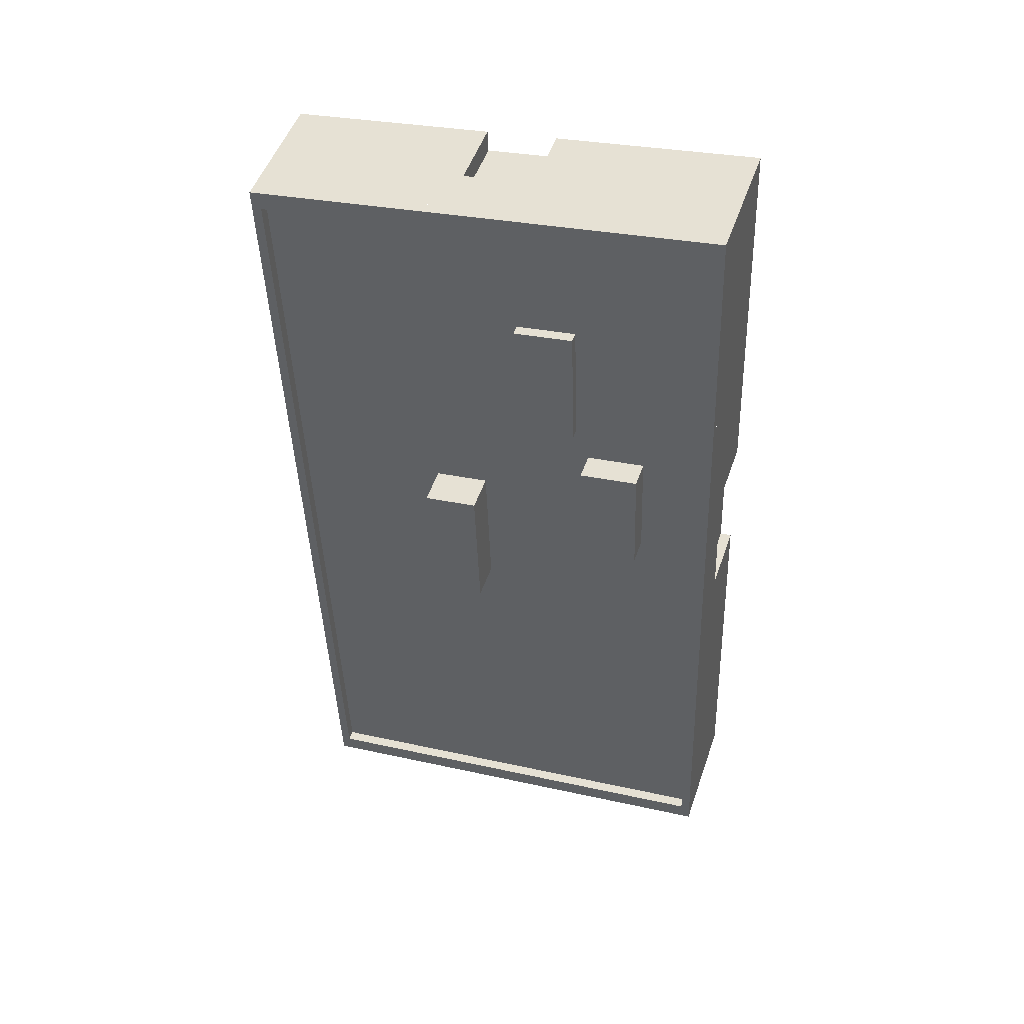
<metadata>
{"format":"obj","ext":"obj","renderer":"f3d","projection":"perspective","resolution":1024,"background":"white","views":[{"elev":49.3,"azim":-161.4,"up":"+Z"}]}
</metadata>
<code>
g BuildingObject 6(Clone)
v -1.875 0.18 1.701
v -1.925 0.1967 0.2646
v -1.875 0.1967 1.701
v -1.925 0.1967 0.2646
v -1.875 0.18 1.701
v -1.925 0.18 0.2646
v -1.925 0.18 0.2646
v -2.643 0.1967 0.3634
v -1.925 0.1967 0.2646
v -2.643 0.1967 0.3634
v -1.925 0.18 0.2646
v -2.643 0.18 0.3634
v -2.643 0.18 0.3634
v -2.594 0.1967 1.8
v -2.643 0.1967 0.3634
v -2.594 0.1967 1.8
v -2.643 0.18 0.3634
v -2.594 0.18 1.8
v -2.594 0.18 1.8
v -1.875 0.1967 1.701
v -2.594 0.1967 1.8
v -1.875 0.1967 1.701
v -2.594 0.18 1.8
v -1.875 0.18 1.701
v -1.875 0.1967 1.701
v -1.939 0.1967 0.2966
v -1.891 0.1967 1.673
v -1.939 0.1967 0.2966
v -1.875 0.1967 1.701
v -1.925 0.1967 0.2646
v -1.925 0.1967 0.2646
v -2.627 0.1967 0.3913
v -1.939 0.1967 0.2966
v -2.627 0.1967 0.3913
v -1.925 0.1967 0.2646
v -2.643 0.1967 0.3634
v -2.643 0.1967 0.3634
v -2.58 0.1967 1.768
v -2.627 0.1967 0.3913
v -2.58 0.1967 1.768
v -2.643 0.1967 0.3634
v -2.594 0.1967 1.8
v -2.594 0.1967 1.8
v -1.891 0.1967 1.673
v -2.58 0.1967 1.768
v -1.891 0.1967 1.673
v -2.594 0.1967 1.8
v -1.875 0.1967 1.701
v -1.891 0.1967 1.673
v -1.939 0.18 0.2966
v -1.891 0.18 1.673
v -1.939 0.18 0.2966
v -1.891 0.1967 1.673
v -1.939 0.1967 0.2966
v -1.939 0.1967 0.2966
v -2.627 0.18 0.3913
v -1.939 0.18 0.2966
v -2.627 0.18 0.3913
v -1.939 0.1967 0.2966
v -2.627 0.1967 0.3913
v -2.627 0.1967 0.3913
v -2.58 0.18 1.768
v -2.627 0.18 0.3913
v -2.58 0.18 1.768
v -2.627 0.1967 0.3913
v -2.58 0.1967 1.768
v -2.58 0.1967 1.768
v -1.891 0.18 1.673
v -2.58 0.18 1.768
v -1.891 0.18 1.673
v -2.58 0.1967 1.768
v -1.891 0.1967 1.673
v -2.58 0.18 1.768
v -1.891 0.18 1.673
v -1.939 0.18 0.2966
v -1.939 0.18 0.2966
v -2.627 0.18 0.3913
v -2.58 0.18 1.768
v -2.387 0.1956 1.344
v -2.294 0.18 1.331
v -2.387 0.18 1.344
v -2.294 0.18 1.331
v -2.387 0.1956 1.344
v -2.294 0.1956 1.331
v -2.294 0.18 1.331
v -2.287 0.1956 1.538
v -2.287 0.18 1.538
v -2.287 0.1956 1.538
v -2.294 0.18 1.331
v -2.294 0.1956 1.331
v -2.287 0.18 1.538
v -2.379 0.1956 1.551
v -2.379 0.18 1.551
v -2.379 0.1956 1.551
v -2.287 0.18 1.538
v -2.287 0.1956 1.538
v -2.379 0.1956 1.551
v -2.387 0.18 1.344
v -2.379 0.18 1.551
v -2.387 0.18 1.344
v -2.379 0.1956 1.551
v -2.387 0.1956 1.344
v -2.379 0.1956 1.551
v -2.294 0.1956 1.331
v -2.387 0.1956 1.344
v -2.294 0.1956 1.331
v -2.379 0.1956 1.551
v -2.287 0.1956 1.538
v -2.504 0.2201 1.114
v -2.414 0.18 1.101
v -2.504 0.18 1.114
v -2.414 0.18 1.101
v -2.504 0.2201 1.114
v -2.414 0.2201 1.101
v -2.414 0.18 1.101
v -2.408 0.2201 1.287
v -2.408 0.18 1.287
v -2.408 0.2201 1.287
v -2.414 0.18 1.101
v -2.414 0.2201 1.101
v -2.408 0.18 1.287
v -2.498 0.2201 1.3
v -2.498 0.18 1.3
v -2.498 0.2201 1.3
v -2.408 0.18 1.287
v -2.408 0.2201 1.287
v -2.498 0.2201 1.3
v -2.504 0.18 1.114
v -2.498 0.18 1.3
v -2.504 0.18 1.114
v -2.498 0.2201 1.3
v -2.504 0.2201 1.114
v -2.498 0.2201 1.3
v -2.414 0.2201 1.101
v -2.504 0.2201 1.114
v -2.414 0.2201 1.101
v -2.498 0.2201 1.3
v -2.408 0.2201 1.287
v -2.242 0.2377 0.942
v -2.158 0.18 0.9305
v -2.242 0.18 0.942
v -2.158 0.18 0.9305
v -2.242 0.2377 0.942
v -2.158 0.2377 0.9305
v -2.158 0.18 0.9305
v -2.15 0.2377 1.158
v -2.15 0.18 1.158
v -2.15 0.2377 1.158
v -2.158 0.18 0.9305
v -2.158 0.2377 0.9305
v -2.15 0.18 1.158
v -2.234 0.2377 1.17
v -2.234 0.18 1.17
v -2.234 0.2377 1.17
v -2.15 0.18 1.158
v -2.15 0.2377 1.158
v -2.234 0.2377 1.17
v -2.242 0.18 0.942
v -2.234 0.18 1.17
v -2.242 0.18 0.942
v -2.234 0.2377 1.17
v -2.242 0.2377 0.942
v -2.234 0.2377 1.17
v -2.158 0.2377 0.9305
v -2.242 0.2377 0.942
v -2.158 0.2377 0.9305
v -2.234 0.2377 1.17
v -2.15 0.2377 1.158
v -2.288 0.036 1.758
v -2.29 0.108 1.723
v -2.288 0.108 1.758
v -2.29 0.108 1.723
v -2.288 0.036 1.758
v -2.29 0.036 1.723
v -2.288 0 1.758
v -2.29 0.036 1.723
v -2.288 0.036 1.758
v -2.29 0.036 1.723
v -2.288 0 1.758
v -2.29 0 1.723
v -2.181 0.108 1.743
v -2.182 0.036 1.708
v -2.181 0.036 1.743
v -2.182 0.036 1.708
v -2.181 0.108 1.743
v -2.182 0.108 1.708
v -2.181 0.036 1.743
v -2.182 0 1.708
v -2.181 0 1.743
v -2.182 0 1.708
v -2.181 0.036 1.743
v -2.182 0.036 1.708
v -2.288 0.108 1.758
v -2.182 0.108 1.708
v -2.181 0.108 1.743
v -2.182 0.108 1.708
v -2.288 0.108 1.758
v -2.29 0.108 1.723
v -2.29 0 1.723
v -2.182 0.108 1.708
v -2.29 0.108 1.723
v -2.182 0.108 1.708
v -2.29 0 1.723
v -2.182 0 1.708
v -2.594 0 1.8
v -2.288 0.036 1.758
v -2.594 0.036 1.8
v -2.288 0.036 1.758
v -2.594 0 1.8
v -2.288 0 1.758
v -2.181 0 1.743
v -1.875 0.036 1.701
v -2.181 0.036 1.743
v -1.875 0.036 1.701
v -2.181 0 1.743
v -1.875 0 1.701
v -2.594 0.036 1.8
v -2.549 0.108 1.794
v -2.594 0.108 1.8
v -2.549 0.108 1.794
v -2.594 0.036 1.8
v -2.549 0.036 1.794
v -2.549 0.036 1.794
v -2.441 0.108 1.779
v -2.549 0.108 1.794
v -2.441 0.108 1.779
v -2.549 0.036 1.794
v -2.441 0.036 1.779
v -2.441 0.036 1.779
v -2.333 0.108 1.764
v -2.441 0.108 1.779
v -2.333 0.108 1.764
v -2.441 0.036 1.779
v -2.333 0.036 1.764
v -2.288 0.108 1.758
v -2.333 0.036 1.764
v -2.288 0.036 1.758
v -2.333 0.036 1.764
v -2.288 0.108 1.758
v -2.333 0.108 1.764
v -2.181 0.036 1.743
v -2.136 0.108 1.737
v -2.181 0.108 1.743
v -2.136 0.108 1.737
v -2.181 0.036 1.743
v -2.136 0.036 1.737
v -2.136 0.036 1.737
v -2.028 0.108 1.722
v -2.136 0.108 1.737
v -2.028 0.108 1.722
v -2.136 0.036 1.737
v -2.028 0.036 1.722
v -2.028 0.036 1.722
v -1.92 0.108 1.707
v -2.028 0.108 1.722
v -1.92 0.108 1.707
v -2.028 0.036 1.722
v -1.92 0.036 1.707
v -1.875 0.108 1.701
v -1.92 0.036 1.707
v -1.875 0.036 1.701
v -1.92 0.036 1.707
v -1.875 0.108 1.701
v -1.92 0.108 1.707
v -2.594 0.108 1.8
v -2.558 0.18 1.795
v -2.594 0.18 1.8
v -2.558 0.18 1.795
v -2.594 0.108 1.8
v -2.558 0.108 1.795
v -2.558 0.108 1.795
v -2.45 0.18 1.78
v -2.558 0.18 1.795
v -2.45 0.18 1.78
v -2.558 0.108 1.795
v -2.45 0.108 1.78
v -2.45 0.108 1.78
v -2.342 0.18 1.765
v -2.45 0.18 1.78
v -2.342 0.18 1.765
v -2.45 0.108 1.78
v -2.342 0.108 1.765
v -2.342 0.108 1.765
v -2.235 0.18 1.751
v -2.342 0.18 1.765
v -2.235 0.18 1.751
v -2.342 0.108 1.765
v -2.235 0.108 1.751
v -2.235 0.108 1.751
v -2.127 0.18 1.736
v -2.235 0.18 1.751
v -2.127 0.18 1.736
v -2.235 0.108 1.751
v -2.127 0.108 1.736
v -2.127 0.108 1.736
v -2.019 0.18 1.721
v -2.127 0.18 1.736
v -2.019 0.18 1.721
v -2.127 0.108 1.736
v -2.019 0.108 1.721
v -2.019 0.108 1.721
v -1.911 0.18 1.706
v -2.019 0.18 1.721
v -1.911 0.18 1.706
v -2.019 0.108 1.721
v -1.911 0.108 1.706
v -1.875 0.18 1.701
v -1.911 0.108 1.706
v -1.875 0.108 1.701
v -1.911 0.108 1.706
v -1.875 0.18 1.701
v -1.911 0.18 1.706
v -1.896 0.036 1.091
v -1.914 0.108 1.093
v -1.896 0.108 1.091
v -1.914 0.108 1.093
v -1.896 0.036 1.091
v -1.914 0.036 1.093
v -1.896 0 1.091
v -1.914 0.036 1.093
v -1.896 0.036 1.091
v -1.914 0.036 1.093
v -1.896 0 1.091
v -1.914 0 1.093
v -1.904 0.108 0.8752
v -1.921 0.036 0.8776
v -1.904 0.036 0.8752
v -1.921 0.036 0.8776
v -1.904 0.108 0.8752
v -1.921 0.108 0.8776
v -1.904 0.036 0.8752
v -1.921 0 0.8776
v -1.904 0 0.8752
v -1.921 0 0.8776
v -1.904 0.036 0.8752
v -1.921 0.036 0.8776
v -1.896 0.108 1.091
v -1.921 0.108 0.8776
v -1.904 0.108 0.8752
v -1.921 0.108 0.8776
v -1.896 0.108 1.091
v -1.914 0.108 1.093
v -1.914 0 1.093
v -1.921 0.108 0.8776
v -1.914 0.108 1.093
v -1.921 0.108 0.8776
v -1.914 0 1.093
v -1.921 0 0.8776
v -1.875 0 1.701
v -1.896 0.036 1.091
v -1.875 0.036 1.701
v -1.896 0.036 1.091
v -1.875 0 1.701
v -1.896 0 1.091
v -1.904 0 0.8752
v -1.925 0.036 0.2646
v -1.904 0.036 0.8752
v -1.925 0.036 0.2646
v -1.904 0 0.8752
v -1.925 0 0.2646
v -1.875 0.036 1.701
v -1.879 0.108 1.611
v -1.875 0.108 1.701
v -1.879 0.108 1.611
v -1.875 0.036 1.701
v -1.879 0.036 1.611
v -1.879 0.036 1.611
v -1.886 0.108 1.396
v -1.879 0.108 1.611
v -1.886 0.108 1.396
v -1.879 0.036 1.611
v -1.886 0.036 1.396
v -1.886 0.036 1.396
v -1.893 0.108 1.18
v -1.886 0.108 1.396
v -1.893 0.108 1.18
v -1.886 0.036 1.396
v -1.893 0.036 1.18
v -1.896 0.108 1.091
v -1.893 0.036 1.18
v -1.896 0.036 1.091
v -1.893 0.036 1.18
v -1.896 0.108 1.091
v -1.893 0.108 1.18
v -1.904 0.036 0.8752
v -1.907 0.108 0.7854
v -1.904 0.108 0.8752
v -1.907 0.108 0.7854
v -1.904 0.036 0.8752
v -1.907 0.036 0.7854
v -1.907 0.036 0.7854
v -1.914 0.108 0.5699
v -1.907 0.108 0.7854
v -1.914 0.108 0.5699
v -1.907 0.036 0.7854
v -1.914 0.036 0.5699
v -1.914 0.036 0.5699
v -1.922 0.108 0.3544
v -1.914 0.108 0.5699
v -1.922 0.108 0.3544
v -1.914 0.036 0.5699
v -1.922 0.036 0.3544
v -1.925 0.108 0.2646
v -1.922 0.036 0.3544
v -1.925 0.036 0.2646
v -1.922 0.036 0.3544
v -1.925 0.108 0.2646
v -1.922 0.108 0.3544
v -1.875 0.108 1.701
v -1.878 0.18 1.629
v -1.875 0.18 1.701
v -1.878 0.18 1.629
v -1.875 0.108 1.701
v -1.878 0.108 1.629
v -1.878 0.108 1.629
v -1.885 0.18 1.414
v -1.878 0.18 1.629
v -1.885 0.18 1.414
v -1.878 0.108 1.629
v -1.885 0.108 1.414
v -1.885 0.108 1.414
v -1.893 0.18 1.198
v -1.885 0.18 1.414
v -1.893 0.18 1.198
v -1.885 0.108 1.414
v -1.893 0.108 1.198
v -1.893 0.108 1.198
v -1.9 0.18 0.9829
v -1.893 0.18 1.198
v -1.9 0.18 0.9829
v -1.893 0.108 1.198
v -1.9 0.108 0.9829
v -1.9 0.108 0.9829
v -1.908 0.18 0.7674
v -1.9 0.18 0.9829
v -1.908 0.18 0.7674
v -1.9 0.108 0.9829
v -1.908 0.108 0.7674
v -1.908 0.108 0.7674
v -1.915 0.18 0.552
v -1.908 0.18 0.7674
v -1.915 0.18 0.552
v -1.908 0.108 0.7674
v -1.915 0.108 0.552
v -1.915 0.108 0.552
v -1.922 0.18 0.3365
v -1.915 0.18 0.552
v -1.922 0.18 0.3365
v -1.915 0.108 0.552
v -1.922 0.108 0.3365
v -1.925 0.18 0.2646
v -1.922 0.108 0.3365
v -1.925 0.108 0.2646
v -1.922 0.108 0.3365
v -1.925 0.18 0.2646
v -1.922 0.18 0.3365
v -2.23 0.036 0.3066
v -2.229 0.108 0.3415
v -2.23 0.108 0.3066
v -2.229 0.108 0.3415
v -2.23 0.036 0.3066
v -2.229 0.036 0.3415
v -2.23 0 0.3066
v -2.229 0.036 0.3415
v -2.23 0.036 0.3066
v -2.229 0.036 0.3415
v -2.23 0 0.3066
v -2.229 0 0.3415
v -2.338 0.108 0.3214
v -2.337 0.036 0.3563
v -2.338 0.036 0.3214
v -2.337 0.036 0.3563
v -2.338 0.108 0.3214
v -2.337 0.108 0.3563
v -2.338 0.036 0.3214
v -2.337 0 0.3563
v -2.338 0 0.3214
v -2.337 0 0.3563
v -2.338 0.036 0.3214
v -2.337 0.036 0.3563
v -2.23 0.108 0.3066
v -2.337 0.108 0.3563
v -2.338 0.108 0.3214
v -2.337 0.108 0.3563
v -2.23 0.108 0.3066
v -2.229 0.108 0.3415
v -2.229 0 0.3415
v -2.337 0.108 0.3563
v -2.229 0.108 0.3415
v -2.337 0.108 0.3563
v -2.229 0 0.3415
v -2.337 0 0.3563
v -1.925 0 0.2646
v -2.23 0.036 0.3066
v -1.925 0.036 0.2646
v -2.23 0.036 0.3066
v -1.925 0 0.2646
v -2.23 0 0.3066
v -2.338 0 0.3214
v -2.643 0.036 0.3634
v -2.338 0.036 0.3214
v -2.643 0.036 0.3634
v -2.338 0 0.3214
v -2.643 0 0.3634
v -1.925 0.036 0.2646
v -1.97 0.108 0.2708
v -1.925 0.108 0.2646
v -1.97 0.108 0.2708
v -1.925 0.036 0.2646
v -1.97 0.036 0.2708
v -1.97 0.036 0.2708
v -2.077 0.108 0.2856
v -1.97 0.108 0.2708
v -2.077 0.108 0.2856
v -1.97 0.036 0.2708
v -2.077 0.036 0.2856
v -2.077 0.036 0.2856
v -2.185 0.108 0.3004
v -2.077 0.108 0.2856
v -2.185 0.108 0.3004
v -2.077 0.036 0.2856
v -2.185 0.036 0.3004
v -2.23 0.108 0.3066
v -2.185 0.036 0.3004
v -2.23 0.036 0.3066
v -2.185 0.036 0.3004
v -2.23 0.108 0.3066
v -2.185 0.108 0.3004
v -2.338 0.036 0.3214
v -2.383 0.108 0.3276
v -2.338 0.108 0.3214
v -2.383 0.108 0.3276
v -2.338 0.036 0.3214
v -2.383 0.036 0.3276
v -2.383 0.036 0.3276
v -2.49 0.108 0.3424
v -2.383 0.108 0.3276
v -2.49 0.108 0.3424
v -2.383 0.036 0.3276
v -2.49 0.036 0.3424
v -2.49 0.036 0.3424
v -2.598 0.108 0.3572
v -2.49 0.108 0.3424
v -2.598 0.108 0.3572
v -2.49 0.036 0.3424
v -2.598 0.036 0.3572
v -2.643 0.108 0.3634
v -2.598 0.036 0.3572
v -2.643 0.036 0.3634
v -2.598 0.036 0.3572
v -2.643 0.108 0.3634
v -2.598 0.108 0.3572
v -1.925 0.108 0.2646
v -1.961 0.18 0.2696
v -1.925 0.18 0.2646
v -1.961 0.18 0.2696
v -1.925 0.108 0.2646
v -1.961 0.108 0.2696
v -1.961 0.108 0.2696
v -2.068 0.18 0.2844
v -1.961 0.18 0.2696
v -2.068 0.18 0.2844
v -1.961 0.108 0.2696
v -2.068 0.108 0.2844
v -2.068 0.108 0.2844
v -2.176 0.18 0.2992
v -2.068 0.18 0.2844
v -2.176 0.18 0.2992
v -2.068 0.108 0.2844
v -2.176 0.108 0.2992
v -2.176 0.108 0.2992
v -2.284 0.18 0.314
v -2.176 0.18 0.2992
v -2.284 0.18 0.314
v -2.176 0.108 0.2992
v -2.284 0.108 0.314
v -2.284 0.108 0.314
v -2.392 0.18 0.3288
v -2.284 0.18 0.314
v -2.392 0.18 0.3288
v -2.284 0.108 0.314
v -2.392 0.108 0.3288
v -2.392 0.108 0.3288
v -2.499 0.18 0.3436
v -2.392 0.18 0.3288
v -2.499 0.18 0.3436
v -2.392 0.108 0.3288
v -2.499 0.108 0.3436
v -2.499 0.108 0.3436
v -2.607 0.18 0.3585
v -2.499 0.18 0.3436
v -2.607 0.18 0.3585
v -2.499 0.108 0.3436
v -2.607 0.108 0.3585
v -2.643 0.18 0.3634
v -2.607 0.108 0.3585
v -2.643 0.108 0.3634
v -2.607 0.108 0.3585
v -2.643 0.18 0.3634
v -2.607 0.18 0.3585
v -2.622 0.036 0.974
v -2.605 0.108 0.9716
v -2.622 0.108 0.974
v -2.605 0.108 0.9716
v -2.622 0.036 0.974
v -2.605 0.036 0.9716
v -2.622 0 0.974
v -2.605 0.036 0.9716
v -2.622 0.036 0.974
v -2.605 0.036 0.9716
v -2.622 0 0.974
v -2.605 0 0.9716
v -2.615 0.108 1.189
v -2.597 0.036 1.187
v -2.615 0.036 1.189
v -2.597 0.036 1.187
v -2.615 0.108 1.189
v -2.597 0.108 1.187
v -2.615 0.036 1.189
v -2.597 0 1.187
v -2.615 0 1.189
v -2.597 0 1.187
v -2.615 0.036 1.189
v -2.597 0.036 1.187
v -2.622 0.108 0.974
v -2.597 0.108 1.187
v -2.615 0.108 1.189
v -2.597 0.108 1.187
v -2.622 0.108 0.974
v -2.605 0.108 0.9716
v -2.605 0 0.9716
v -2.597 0.108 1.187
v -2.605 0.108 0.9716
v -2.597 0.108 1.187
v -2.605 0 0.9716
v -2.597 0 1.187
v -2.643 0 0.3634
v -2.622 0.036 0.974
v -2.643 0.036 0.3634
v -2.622 0.036 0.974
v -2.643 0 0.3634
v -2.622 0 0.974
v -2.615 0 1.189
v -2.594 0.036 1.8
v -2.615 0.036 1.189
v -2.594 0.036 1.8
v -2.615 0 1.189
v -2.594 0 1.8
v -2.643 0.036 0.3634
v -2.64 0.108 0.4532
v -2.643 0.108 0.3634
v -2.64 0.108 0.4532
v -2.643 0.036 0.3634
v -2.64 0.036 0.4532
v -2.64 0.036 0.4532
v -2.633 0.108 0.6687
v -2.64 0.108 0.4532
v -2.633 0.108 0.6687
v -2.64 0.036 0.4532
v -2.633 0.036 0.6687
v -2.633 0.036 0.6687
v -2.625 0.108 0.8842
v -2.633 0.108 0.6687
v -2.625 0.108 0.8842
v -2.633 0.036 0.6687
v -2.625 0.036 0.8842
v -2.622 0.108 0.974
v -2.625 0.036 0.8842
v -2.622 0.036 0.974
v -2.625 0.036 0.8842
v -2.622 0.108 0.974
v -2.625 0.108 0.8842
v -2.615 0.036 1.189
v -2.612 0.108 1.279
v -2.615 0.108 1.189
v -2.612 0.108 1.279
v -2.615 0.036 1.189
v -2.612 0.036 1.279
v -2.612 0.036 1.279
v -2.604 0.108 1.495
v -2.612 0.108 1.279
v -2.604 0.108 1.495
v -2.612 0.036 1.279
v -2.604 0.036 1.495
v -2.604 0.036 1.495
v -2.597 0.108 1.71
v -2.604 0.108 1.495
v -2.597 0.108 1.71
v -2.604 0.036 1.495
v -2.597 0.036 1.71
v -2.594 0.108 1.8
v -2.597 0.036 1.71
v -2.594 0.036 1.8
v -2.597 0.036 1.71
v -2.594 0.108 1.8
v -2.597 0.108 1.71
v -2.643 0.108 0.3634
v -2.641 0.18 0.4352
v -2.643 0.18 0.3634
v -2.641 0.18 0.4352
v -2.643 0.108 0.3634
v -2.641 0.108 0.4352
v -2.641 0.108 0.4352
v -2.633 0.18 0.6507
v -2.641 0.18 0.4352
v -2.633 0.18 0.6507
v -2.641 0.108 0.4352
v -2.633 0.108 0.6507
v -2.633 0.108 0.6507
v -2.626 0.18 0.8662
v -2.633 0.18 0.6507
v -2.626 0.18 0.8662
v -2.633 0.108 0.6507
v -2.626 0.108 0.8662
v -2.626 0.108 0.8662
v -2.618 0.18 1.082
v -2.626 0.18 0.8662
v -2.618 0.18 1.082
v -2.626 0.108 0.8662
v -2.618 0.108 1.082
v -2.618 0.108 1.082
v -2.611 0.18 1.297
v -2.618 0.18 1.082
v -2.611 0.18 1.297
v -2.618 0.108 1.082
v -2.611 0.108 1.297
v -2.611 0.108 1.297
v -2.604 0.18 1.513
v -2.611 0.18 1.297
v -2.604 0.18 1.513
v -2.611 0.108 1.297
v -2.604 0.108 1.513
v -2.604 0.108 1.513
v -2.596 0.18 1.728
v -2.604 0.18 1.513
v -2.596 0.18 1.728
v -2.604 0.108 1.513
v -2.596 0.108 1.728
v -2.594 0.18 1.8
v -2.596 0.108 1.728
v -2.594 0.108 1.8
v -2.596 0.108 1.728
v -2.594 0.18 1.8
v -2.596 0.18 1.728
f 1 2 3
f 4 5 6
f 7 8 9
f 10 11 12
f 13 14 15
f 16 17 18
f 19 20 21
f 22 23 24
f 25 26 27
f 28 29 30
f 31 32 33
f 34 35 36
f 37 38 39
f 40 41 42
f 43 44 45
f 46 47 48
f 49 50 51
f 52 53 54
f 55 56 57
f 58 59 60
f 61 62 63
f 64 65 66
f 67 68 69
f 70 71 72
f 73 74 75
f 76 77 78
f 79 80 81
f 82 83 84
f 85 86 87
f 88 89 90
f 91 92 93
f 94 95 96
f 97 98 99
f 100 101 102
f 103 104 105
f 106 107 108
f 109 110 111
f 112 113 114
f 115 116 117
f 118 119 120
f 121 122 123
f 124 125 126
f 127 128 129
f 130 131 132
f 133 134 135
f 136 137 138
f 139 140 141
f 142 143 144
f 145 146 147
f 148 149 150
f 151 152 153
f 154 155 156
f 157 158 159
f 160 161 162
f 163 164 165
f 166 167 168
f 169 170 171
f 172 173 174
f 181 182 183
f 184 185 186
f 193 194 195
f 196 197 198
f 217 218 219
f 220 221 222
f 235 236 237
f 238 239 240
f 241 242 243
f 244 245 246
f 259 260 261
f 262 263 264
f 265 266 267
f 268 269 270
f 307 308 309
f 310 311 312
f 313 314 315
f 316 317 318
f 325 326 327
f 328 329 330
f 337 338 339
f 340 341 342
f 361 362 363
f 364 365 366
f 379 380 381
f 382 383 384
f 385 386 387
f 388 389 390
f 403 404 405
f 406 407 408
f 409 410 411
f 412 413 414
f 451 452 453
f 454 455 456
f 457 458 459
f 460 461 462
f 469 470 471
f 472 473 474
f 481 482 483
f 484 485 486
f 505 506 507
f 508 509 510
f 523 524 525
f 526 527 528
f 529 530 531
f 532 533 534
f 547 548 549
f 550 551 552
f 553 554 555
f 556 557 558
f 595 596 597
f 598 599 600
f 601 602 603
f 604 605 606
f 613 614 615
f 616 617 618
f 625 626 627
f 628 629 630
f 649 650 651
f 652 653 654
f 667 668 669
f 670 671 672
f 673 674 675
f 676 677 678
f 691 692 693
f 694 695 696
f 697 698 699
f 700 701 702
f 739 740 741
f 742 743 744
f 175 176 177
f 178 179 180
f 187 188 189
f 190 191 192
f 205 206 207
f 208 209 210
f 211 212 213
f 214 215 216
f 319 320 321
f 322 323 324
f 331 332 333
f 334 335 336
f 349 350 351
f 352 353 354
f 355 356 357
f 358 359 360
f 463 464 465
f 466 467 468
f 475 476 477
f 478 479 480
f 493 494 495
f 496 497 498
f 499 500 501
f 502 503 504
f 607 608 609
f 610 611 612
f 619 620 621
f 622 623 624
f 637 638 639
f 640 641 642
f 643 644 645
f 646 647 648
f 199 200 201
f 202 203 204
f 343 344 345
f 346 347 348
f 487 488 489
f 490 491 492
f 631 632 633
f 634 635 636
f 277 278 279
f 280 281 282
f 295 296 297
f 298 299 300
f 391 392 393
f 394 395 396
f 511 512 513
f 514 515 516
f 517 518 519
f 520 521 522
f 535 536 537
f 538 539 540
f 571 572 573
f 574 575 576
f 661 662 663
f 664 665 666
f 679 680 681
f 682 683 684
f 721 722 723
f 724 725 726
f 223 224 225
f 226 227 228
f 247 248 249
f 250 251 252
f 283 284 285
f 286 287 288
f 367 368 369
f 370 371 372
f 373 374 375
f 376 377 378
f 397 398 399
f 400 401 402
f 427 428 429
f 430 431 432
f 439 440 441
f 442 443 444
f 445 446 447
f 448 449 450
f 559 560 561
f 562 563 564
f 565 566 567
f 568 569 570
f 577 578 579
f 580 581 582
f 583 584 585
f 586 587 588
f 685 686 687
f 688 689 690
f 703 704 705
f 706 707 708
f 709 710 711
f 712 713 714
f 733 734 735
f 736 737 738
f 229 230 231
f 232 233 234
f 253 254 255
f 256 257 258
f 271 272 273
f 274 275 276
f 289 290 291
f 292 293 294
f 301 302 303
f 304 305 306
f 415 416 417
f 418 419 420
f 421 422 423
f 424 425 426
f 433 434 435
f 436 437 438
f 541 542 543
f 544 545 546
f 589 590 591
f 592 593 594
f 655 656 657
f 658 659 660
f 715 716 717
f 718 719 720
f 727 728 729
f 730 731 732

</code>
